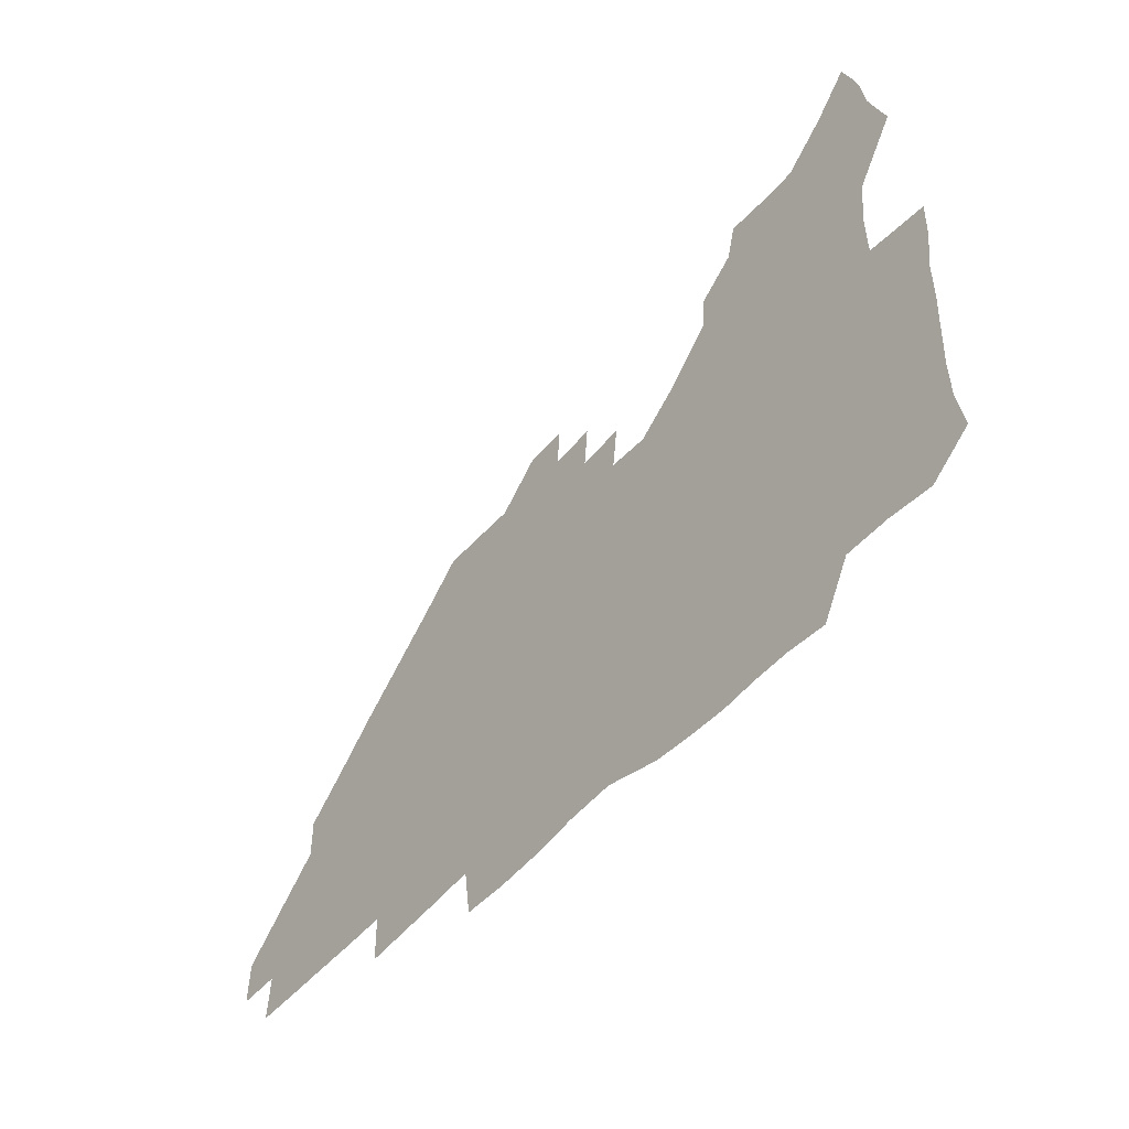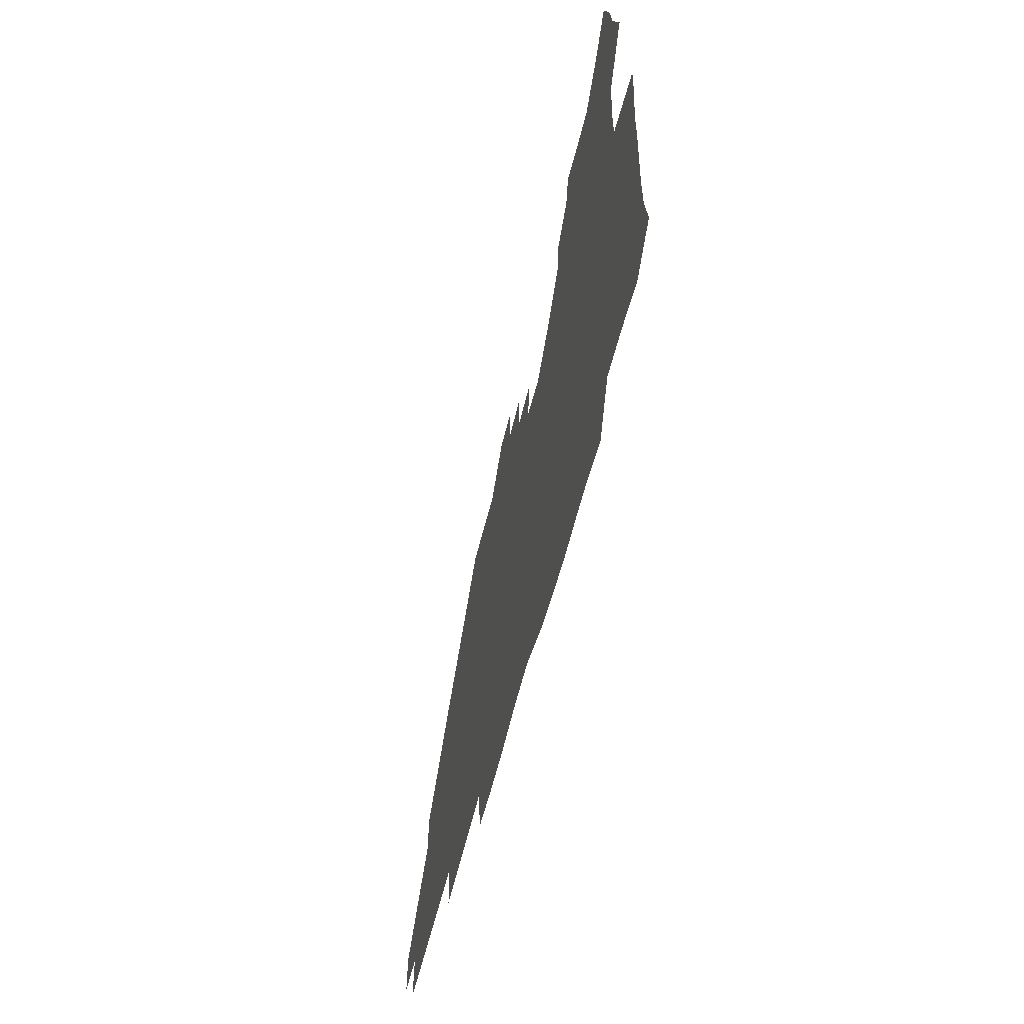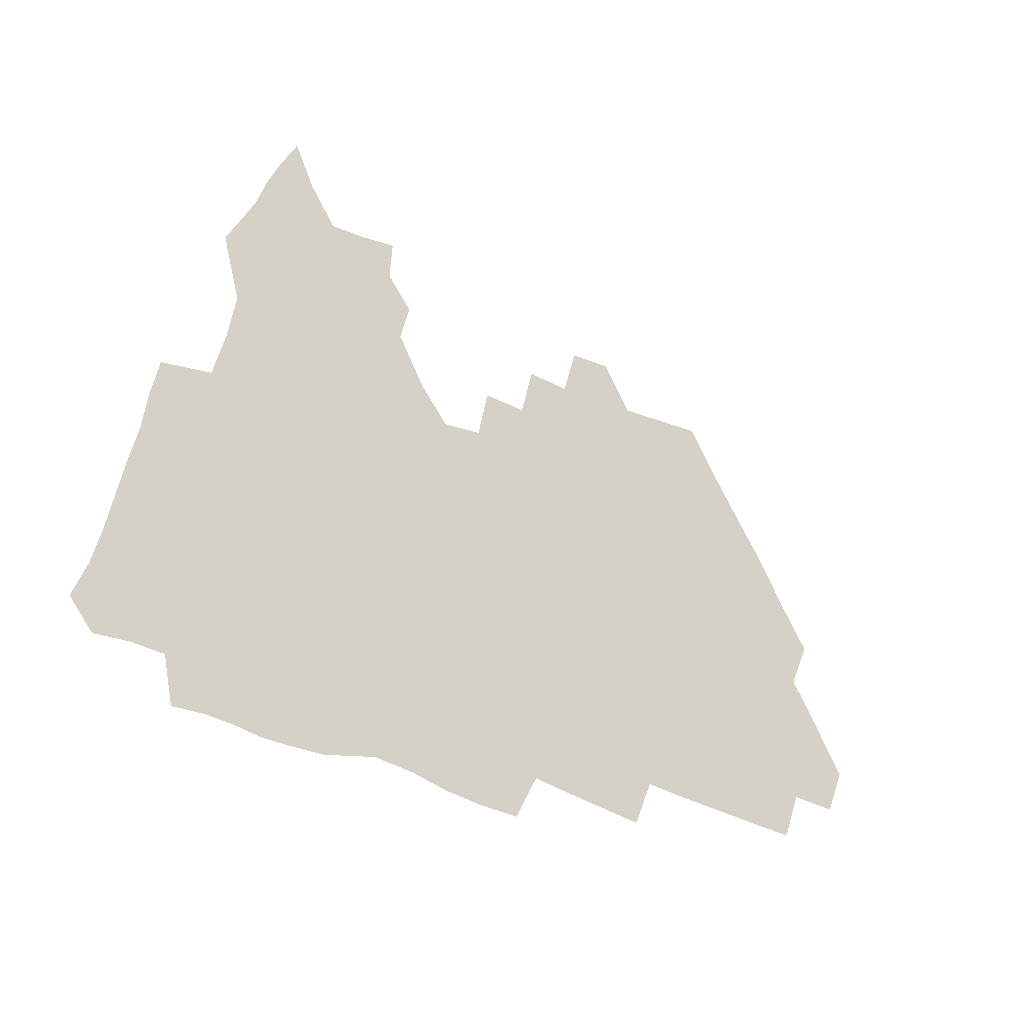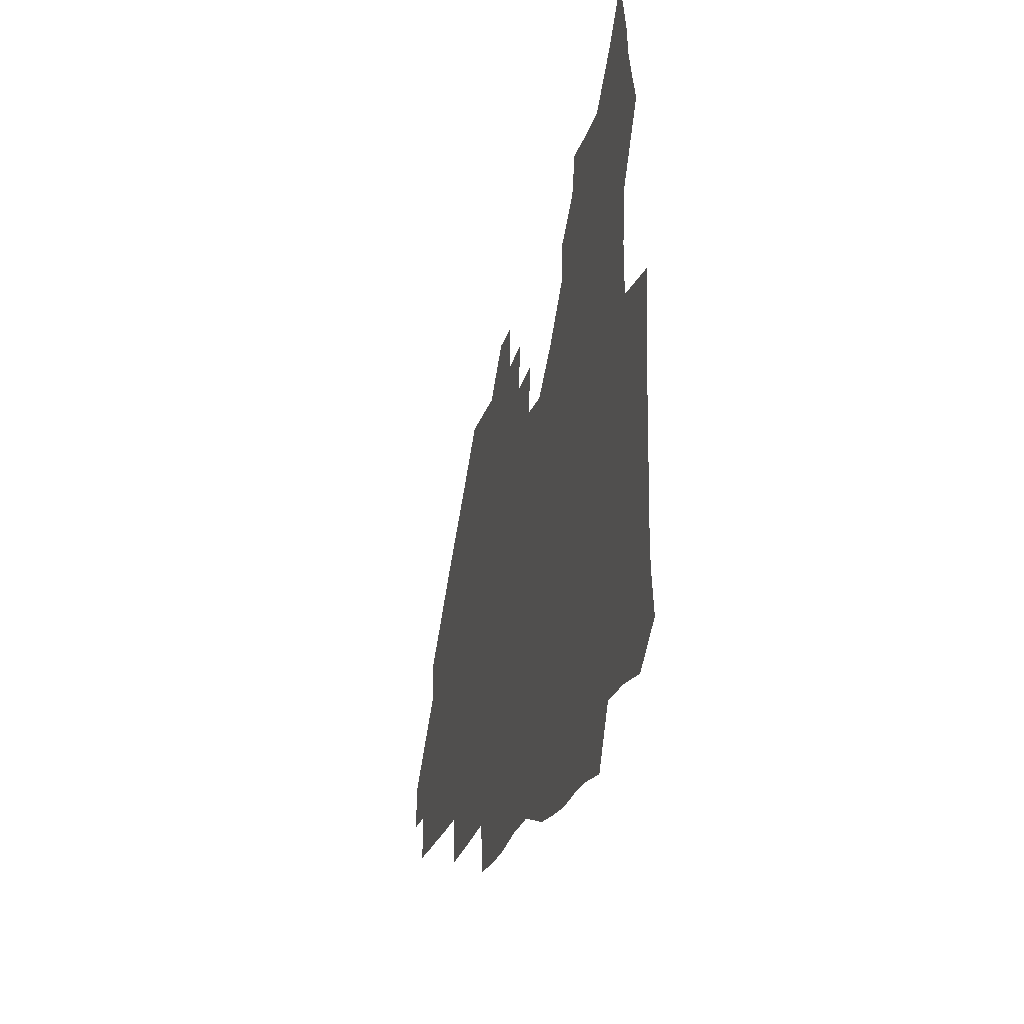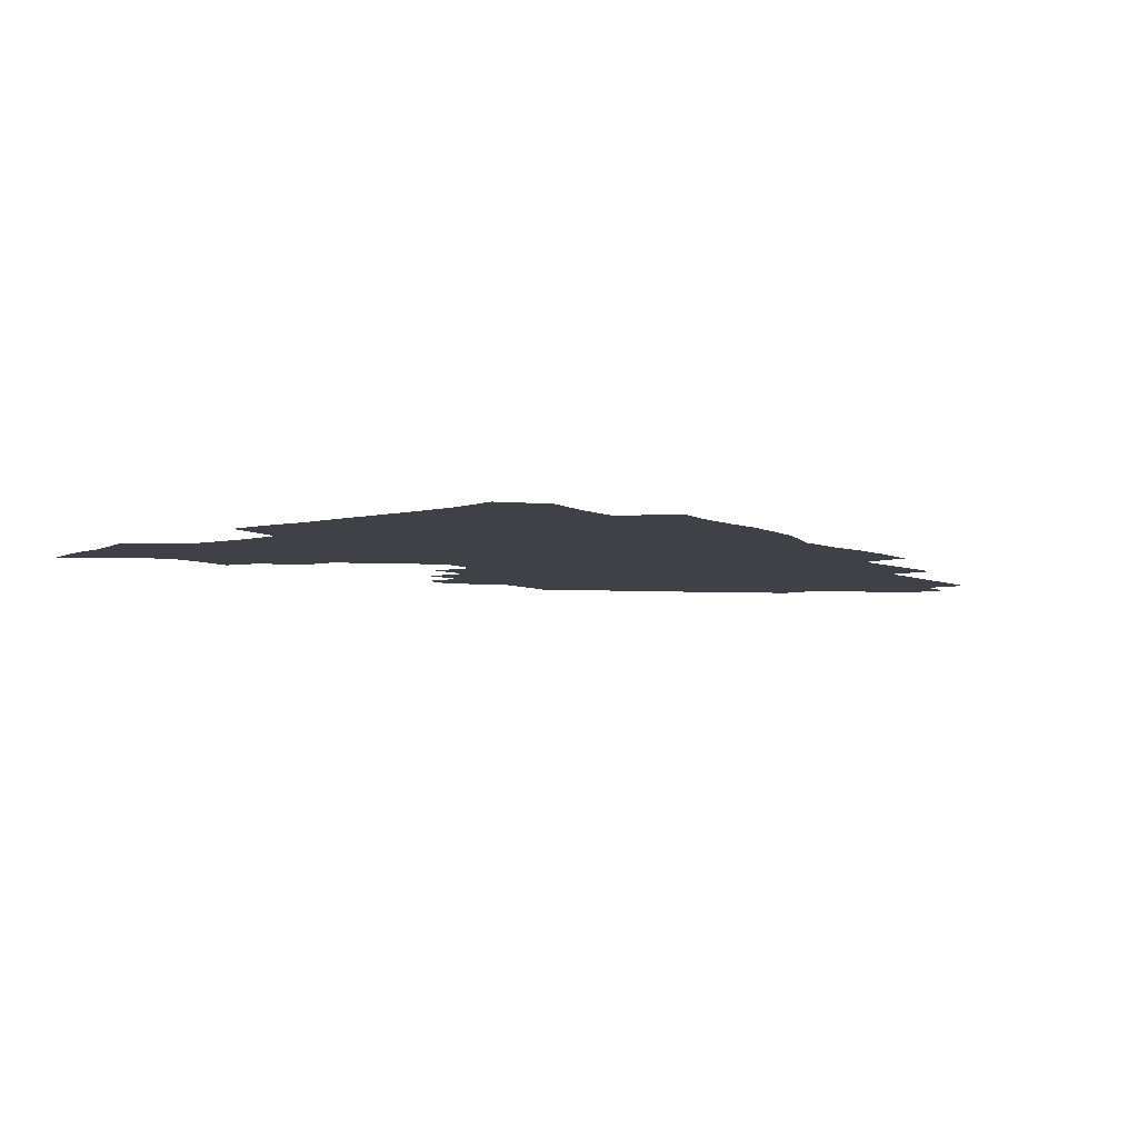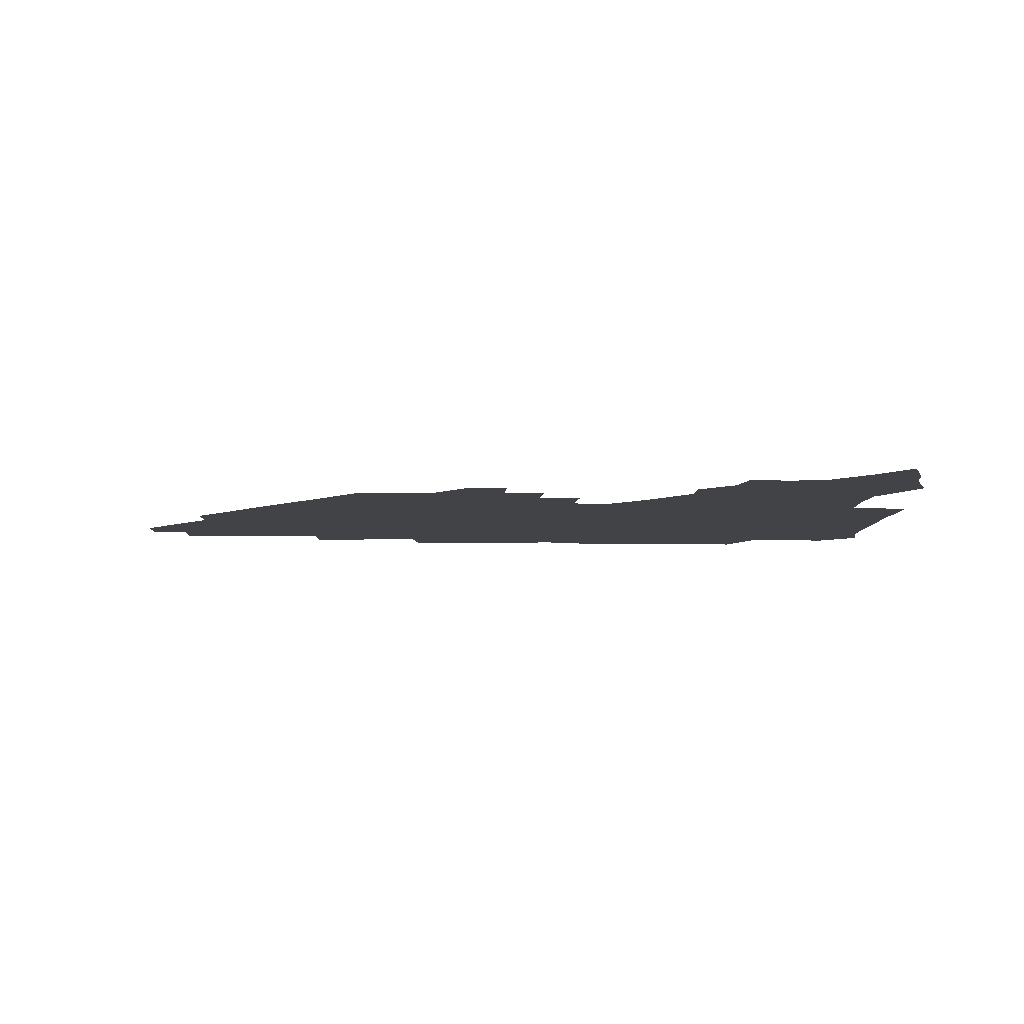
<metadata>
{"format":"obj","ext":"obj","renderer":"f3d","projection":"perspective","resolution":1024,"background":"white","views":[{"elev":-50.5,"azim":-129.9,"up":"+Y"},{"elev":-57.3,"azim":-103.6,"up":"+Y"},{"elev":78.9,"azim":19.2,"up":"+Z"},{"elev":-21.9,"azim":-103.8,"up":"+Y"},{"elev":-6.0,"azim":-53.1,"up":"+Z"},{"elev":-7.3,"azim":179.3,"up":"+Z"}]}
</metadata>
<code>
v 264.6 189.8 0
v 267.3 205.5 0
v 267.6 220.8 0
v 267 236.5 0
v 266.3 252.5 0
v 266.3 268.8 0
v 264.4 284.4 0
v 264 299.4 0
v 279.7 177.7 0
v 283.7 194.3 0
v 285.5 209.6 0
v 286.6 225 0
v 286.4 239.8 0
v 286 254.9 0
v 287.5 270.6 0
v 287.4 286 0
v 286.7 302 0
v 287 319.9 0
v 285.3 337.9 0
v 270.3 362.4 0
v 274 372.6 0
v 277.4 382.7 0
v 278.8 393.6 0
v 281.7 403.8 0
v 285.3 413.6 0
v 296.4 179.6 0
v 300 196 0
v 302.5 212 0
v 303.2 226.8 0
v 302.8 241.2 0
v 303.2 256.1 0
v 305.4 271.5 0
v 305.4 286 0
v 304.4 300.7 0
v 304.5 315.7 0
v 305.9 330.2 0
v 304.6 346 0
v 300.1 362.2 0
v 295.4 377.2 0
v 297 387.9 0
v 298.2 398.2 0
v 312.5 179.5 0
v 315.6 196.9 0
v 316.9 212.2 0
v 317.4 226.9 0
v 317.9 241.6 0
v 318.5 256.3 0
v 320.6 271.5 0
v 321 285.9 0
v 320.4 300.2 0
v 321 314.3 0
v 320.8 328.5 0
v 319.5 343.4 0
v 319.1 357 0
v 317 370.6 0
v 313.8 383.3 0
v 322.9 159.7 0
v 328.6 181.8 0
v 330.6 197.5 0
v 331.4 212.3 0
v 331.4 226.6 0
v 332.5 241.5 0
v 333.2 256.1 0
v 336 271.6 0
v 336.5 285.8 0
v 336 299.9 0
v 335.4 314 0
v 334.7 328.2 0
v 333.3 343 0
v 333.8 355.9 0
v 332.5 369 0
v 328.3 382.8 0
v 337.7 161.3 0
v 342.7 181.4 0
v 345.4 198 0
v 346 212.4 0
v 347 227.2 0
v 347.1 241.5 0
v 349 256.6 0
v 351.1 271.6 0
v 351.9 285.7 0
v 351.2 299.6 0
v 349.3 314.3 0
v 348 328.8 0
v 346.9 343.3 0
v 346.5 356.6 0
v 345.6 369.7 0
v 342.1 383.4 0
v 351 161 0
v 357.4 182 0
v 360.3 198.3 0
v 361.8 213.2 0
v 362.3 227.6 0
v 363.7 242.5 0
v 364.5 257 0
v 365.9 271.6 0
v 366.2 285.5 0
v 366.1 299.1 0
v 364.5 313.2 0
v 362.2 328.3 0
v 359.6 345 0
v 359.1 358 0
v 363.6 159.9 0
v 372.2 183 0
v 375.8 199.1 0
v 377.8 214.1 0
v 378 228.3 0
v 380 243.4 0
v 380.5 257.7 0
v 380.7 271.8 0
v 380.4 285.6 0
v 379.9 299.2 0
v 378.3 313.2 0
v 376.3 327.1 0
v 377 160.5 0
v 387 183.5 0
v 392 200.5 0
v 393.2 214.7 0
v 394.2 229.1 0
v 394.7 243.4 0
v 394.6 257.5 0
v 394.5 271.6 0
v 394.4 285.7 0
v 393.5 299.9 0
v 391.9 314.1 0
v 391.5 161.8 0
v 403.3 184.9 0
v 407.1 200.6 0
v 408.2 214.7 0
v 408.9 229 0
v 408.7 243 0
v 408.9 257.4 0
v 408.6 271.5 0
v 409.1 285.7 0
v 407.8 300.5 0
v 406.7 315.1 0
v 404.7 332.3 0
v 412.2 168 0
v 419.4 185.5 0
v 421.5 199.9 0
v 422.6 214.2 0
v 423.5 228.8 0
v 423.2 242.8 0
v 423.6 257.3 0
v 423.4 271.7 0
v 423 286.3 0
v 422.5 300.9 0
v 421.6 315.9 0
v 421.3 331 0
v 419.9 347.9 0
v 429.2 167.1 0
v 434.5 184.6 0
v 436.2 199.1 0
v 437.2 213.7 0
v 437.7 228.2 0
v 437.9 242.7 0
v 438 257.2 0
v 437.8 271.7 0
v 437.6 286.2 0
v 437.6 300.7 0
v 437 315.6 0
v 436.2 331.1 0
v 435.8 346.3 0
v 434.9 362.1 0
v 445.2 164.7 0
v 449.4 183.4 0
v 450.9 198.3 0
v 452.2 213.5 0
v 452.4 227.8 0
v 452.4 242.3 0
v 452.4 256.9 0
v 452.6 271.5 0
v 452.2 286.3 0
v 452.2 300.8 0
v 451.7 315.8 0
v 451.2 330.8 0
v 450.6 345.9 0
v 449.5 361.9 0
v 461.3 163.7 0
v 464.3 182.2 0
v 465.8 197.9 0
v 466.7 212.9 0
v 467.1 227.5 0
v 467.2 242.1 0
v 467.2 256.7 0
v 467.5 271.4 0
v 467.3 286 0
v 466.9 301 0
v 466.5 315.8 0
v 466 330.5 0
v 465 346.1 0
v 476.9 164.2 0
v 479.4 182 0
v 480.7 197.4 0
v 481.3 212.2 0
v 481.8 227.2 0
v 482 242 0
v 482 256.7 0
v 482 271.4 0
v 482 286 0
v 481.5 301.5 0
v 481.2 316.1 0
v 480.7 330.9 0
v 479.8 346.3 0
v 494.6 180.5 0
v 495.6 197 0
v 496.1 211.8 0
v 496.6 227.1 0
v 497 242 0
v 496.8 256.6 0
v 496.8 271.3 0
v 496.6 286 0
v 496.1 301.5 0
v 495.8 316.1 0
v 495.4 330.8 0
v 494.5 346.6 0
v 510 179.4 0
v 510.4 196.3 0
v 511 211.8 0
v 511.3 227 0
v 511.5 241.9 0
v 511.5 256.6 0
v 511.6 271.2 0
v 511.3 286 0
v 510.8 301.3 0
v 510.5 316.1 0
v 509.9 330.9 0
v 525.1 178.3 0
v 525.4 195.4 0
v 525.9 211.1 0
v 526 226.8 0
v 526.1 241.7 0
v 526.1 256.5 0
v 526 271.3 0
v 525.8 286.1 0
v 525.5 301.1 0
v 525 316.2 0
v 540.8 194.7 0
v 540.8 211.1 0
v 540.6 226.8 0
v 540.7 241.6 0
v 540.8 256.4 0
v 540.4 271.3 0
v 540.3 286.1 0
v 540.1 301.6 0
v 556.2 194.5 0
v 555.5 211.2 0
v 555.4 226.5 0
v 555.5 241.4 0
v 555.2 256.5 0
v 555 271.4 0
v 554.8 286.3 0
v 571.5 194.1 0
v 570.6 210.7 0
v 570.2 226.3 0
v 570 241.4 0
v 569.6 256.5 0
v 569.7 271.4 0
v 586.3 194 0
v 585.3 210.5 0
v 585.1 225.9 0
v 584.3 241.6 0
v 600.2 210.2 0
v 599.7 225.7 0
f 9 10 1
f 1 10 2
f 10 11 2
f 2 11 3
f 11 12 3
f 3 12 4
f 12 13 4
f 4 13 5
f 13 14 5
f 5 14 6
f 14 15 6
f 6 15 7
f 15 16 7
f 7 16 8
f 16 17 8
f 9 26 10
f 26 27 10
f 10 27 11
f 27 28 11
f 11 28 12
f 28 29 12
f 12 29 13
f 29 30 13
f 13 30 14
f 30 31 14
f 14 31 15
f 31 32 15
f 15 32 16
f 32 33 16
f 16 33 17
f 33 34 17
f 17 34 18
f 34 35 18
f 18 35 19
f 35 36 19
f 19 36 20
f 36 37 20
f 20 37 21
f 37 38 21
f 21 38 22
f 38 39 22
f 22 39 23
f 39 40 23
f 23 40 24
f 40 41 24
f 24 41 25
f 26 42 27
f 42 43 27
f 27 43 28
f 43 44 28
f 28 44 29
f 44 45 29
f 29 45 30
f 45 46 30
f 30 46 31
f 46 47 31
f 31 47 32
f 47 48 32
f 32 48 33
f 48 49 33
f 33 49 34
f 49 50 34
f 34 50 35
f 50 51 35
f 35 51 36
f 51 52 36
f 36 52 37
f 52 53 37
f 37 53 38
f 53 54 38
f 38 54 39
f 54 55 39
f 39 55 40
f 55 56 40
f 40 56 41
f 57 58 42
f 42 58 43
f 58 59 43
f 43 59 44
f 59 60 44
f 44 60 45
f 60 61 45
f 45 61 46
f 61 62 46
f 46 62 47
f 62 63 47
f 47 63 48
f 63 64 48
f 48 64 49
f 64 65 49
f 49 65 50
f 65 66 50
f 50 66 51
f 66 67 51
f 51 67 52
f 67 68 52
f 52 68 53
f 68 69 53
f 53 69 54
f 69 70 54
f 54 70 55
f 70 71 55
f 55 71 56
f 71 72 56
f 57 73 58
f 73 74 58
f 58 74 59
f 74 75 59
f 59 75 60
f 75 76 60
f 60 76 61
f 76 77 61
f 61 77 62
f 77 78 62
f 62 78 63
f 78 79 63
f 63 79 64
f 79 80 64
f 64 80 65
f 80 81 65
f 65 81 66
f 81 82 66
f 66 82 67
f 82 83 67
f 67 83 68
f 83 84 68
f 68 84 69
f 84 85 69
f 69 85 70
f 85 86 70
f 70 86 71
f 86 87 71
f 71 87 72
f 87 88 72
f 73 89 74
f 89 90 74
f 74 90 75
f 90 91 75
f 75 91 76
f 91 92 76
f 76 92 77
f 92 93 77
f 77 93 78
f 93 94 78
f 78 94 79
f 94 95 79
f 79 95 80
f 95 96 80
f 80 96 81
f 96 97 81
f 81 97 82
f 97 98 82
f 82 98 83
f 98 99 83
f 83 99 84
f 99 100 84
f 84 100 85
f 100 101 85
f 85 101 86
f 101 102 86
f 86 102 87
f 89 103 90
f 103 104 90
f 90 104 91
f 104 105 91
f 91 105 92
f 105 106 92
f 92 106 93
f 106 107 93
f 93 107 94
f 107 108 94
f 94 108 95
f 108 109 95
f 95 109 96
f 109 110 96
f 96 110 97
f 110 111 97
f 97 111 98
f 111 112 98
f 98 112 99
f 112 113 99
f 99 113 100
f 113 114 100
f 100 114 101
f 103 115 104
f 115 116 104
f 104 116 105
f 116 117 105
f 105 117 106
f 117 118 106
f 106 118 107
f 118 119 107
f 107 119 108
f 119 120 108
f 108 120 109
f 120 121 109
f 109 121 110
f 121 122 110
f 110 122 111
f 122 123 111
f 111 123 112
f 123 124 112
f 112 124 113
f 124 125 113
f 113 125 114
f 115 126 116
f 126 127 116
f 116 127 117
f 127 128 117
f 117 128 118
f 128 129 118
f 118 129 119
f 129 130 119
f 119 130 120
f 130 131 120
f 120 131 121
f 131 132 121
f 121 132 122
f 132 133 122
f 122 133 123
f 133 134 123
f 123 134 124
f 134 135 124
f 124 135 125
f 135 136 125
f 126 138 127
f 138 139 127
f 127 139 128
f 139 140 128
f 128 140 129
f 140 141 129
f 129 141 130
f 141 142 130
f 130 142 131
f 142 143 131
f 131 143 132
f 143 144 132
f 132 144 133
f 144 145 133
f 133 145 134
f 145 146 134
f 134 146 135
f 146 147 135
f 135 147 136
f 147 148 136
f 136 148 137
f 148 149 137
f 138 151 139
f 151 152 139
f 139 152 140
f 152 153 140
f 140 153 141
f 153 154 141
f 141 154 142
f 154 155 142
f 142 155 143
f 155 156 143
f 143 156 144
f 156 157 144
f 144 157 145
f 157 158 145
f 145 158 146
f 158 159 146
f 146 159 147
f 159 160 147
f 147 160 148
f 160 161 148
f 148 161 149
f 161 162 149
f 149 162 150
f 162 163 150
f 151 165 152
f 165 166 152
f 152 166 153
f 166 167 153
f 153 167 154
f 167 168 154
f 154 168 155
f 168 169 155
f 155 169 156
f 169 170 156
f 156 170 157
f 170 171 157
f 157 171 158
f 171 172 158
f 158 172 159
f 172 173 159
f 159 173 160
f 173 174 160
f 160 174 161
f 174 175 161
f 161 175 162
f 175 176 162
f 162 176 163
f 176 177 163
f 163 177 164
f 177 178 164
f 165 179 166
f 179 180 166
f 166 180 167
f 180 181 167
f 167 181 168
f 181 182 168
f 168 182 169
f 182 183 169
f 169 183 170
f 183 184 170
f 170 184 171
f 184 185 171
f 171 185 172
f 185 186 172
f 172 186 173
f 186 187 173
f 173 187 174
f 187 188 174
f 174 188 175
f 188 189 175
f 175 189 176
f 189 190 176
f 176 190 177
f 190 191 177
f 177 191 178
f 179 192 180
f 192 193 180
f 180 193 181
f 193 194 181
f 181 194 182
f 194 195 182
f 182 195 183
f 195 196 183
f 183 196 184
f 196 197 184
f 184 197 185
f 197 198 185
f 185 198 186
f 198 199 186
f 186 199 187
f 199 200 187
f 187 200 188
f 200 201 188
f 188 201 189
f 201 202 189
f 189 202 190
f 202 203 190
f 190 203 191
f 203 204 191
f 193 205 194
f 205 206 194
f 194 206 195
f 206 207 195
f 195 207 196
f 207 208 196
f 196 208 197
f 208 209 197
f 197 209 198
f 209 210 198
f 198 210 199
f 210 211 199
f 199 211 200
f 211 212 200
f 200 212 201
f 212 213 201
f 201 213 202
f 213 214 202
f 202 214 203
f 214 215 203
f 203 215 204
f 215 216 204
f 205 217 206
f 217 218 206
f 206 218 207
f 218 219 207
f 207 219 208
f 219 220 208
f 208 220 209
f 220 221 209
f 209 221 210
f 221 222 210
f 210 222 211
f 222 223 211
f 211 223 212
f 223 224 212
f 212 224 213
f 224 225 213
f 213 225 214
f 225 226 214
f 214 226 215
f 226 227 215
f 215 227 216
f 217 228 218
f 228 229 218
f 218 229 219
f 229 230 219
f 219 230 220
f 230 231 220
f 220 231 221
f 231 232 221
f 221 232 222
f 232 233 222
f 222 233 223
f 233 234 223
f 223 234 224
f 234 235 224
f 224 235 225
f 235 236 225
f 225 236 226
f 236 237 226
f 226 237 227
f 229 238 230
f 238 239 230
f 230 239 231
f 239 240 231
f 231 240 232
f 240 241 232
f 232 241 233
f 241 242 233
f 233 242 234
f 242 243 234
f 234 243 235
f 243 244 235
f 235 244 236
f 244 245 236
f 236 245 237
f 238 246 239
f 246 247 239
f 239 247 240
f 247 248 240
f 240 248 241
f 248 249 241
f 241 249 242
f 249 250 242
f 242 250 243
f 250 251 243
f 243 251 244
f 251 252 244
f 244 252 245
f 246 253 247
f 253 254 247
f 247 254 248
f 254 255 248
f 248 255 249
f 255 256 249
f 249 256 250
f 256 257 250
f 250 257 251
f 257 258 251
f 251 258 252
f 253 259 254
f 259 260 254
f 254 260 255
f 260 261 255
f 255 261 256
f 261 262 256
f 256 262 257
f 260 263 261
f 263 264 261
f 261 264 262

</code>
